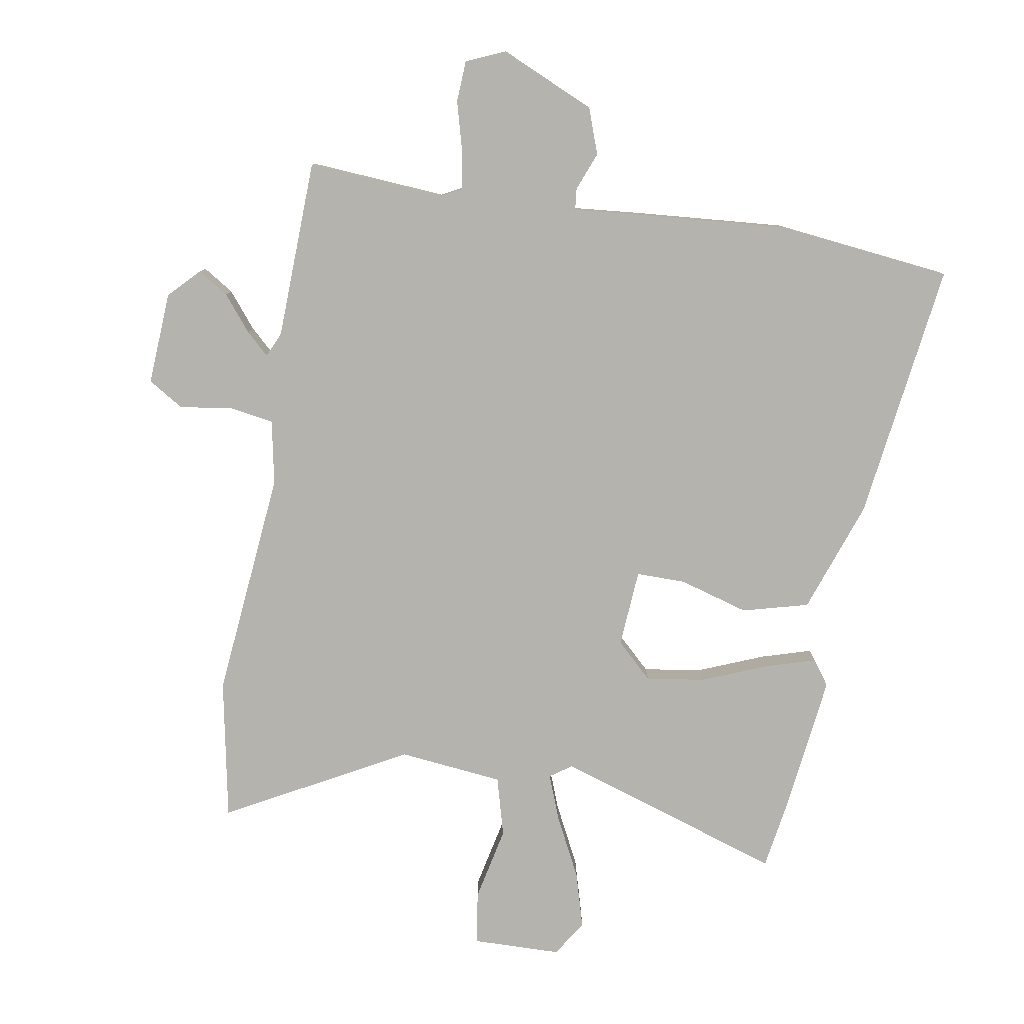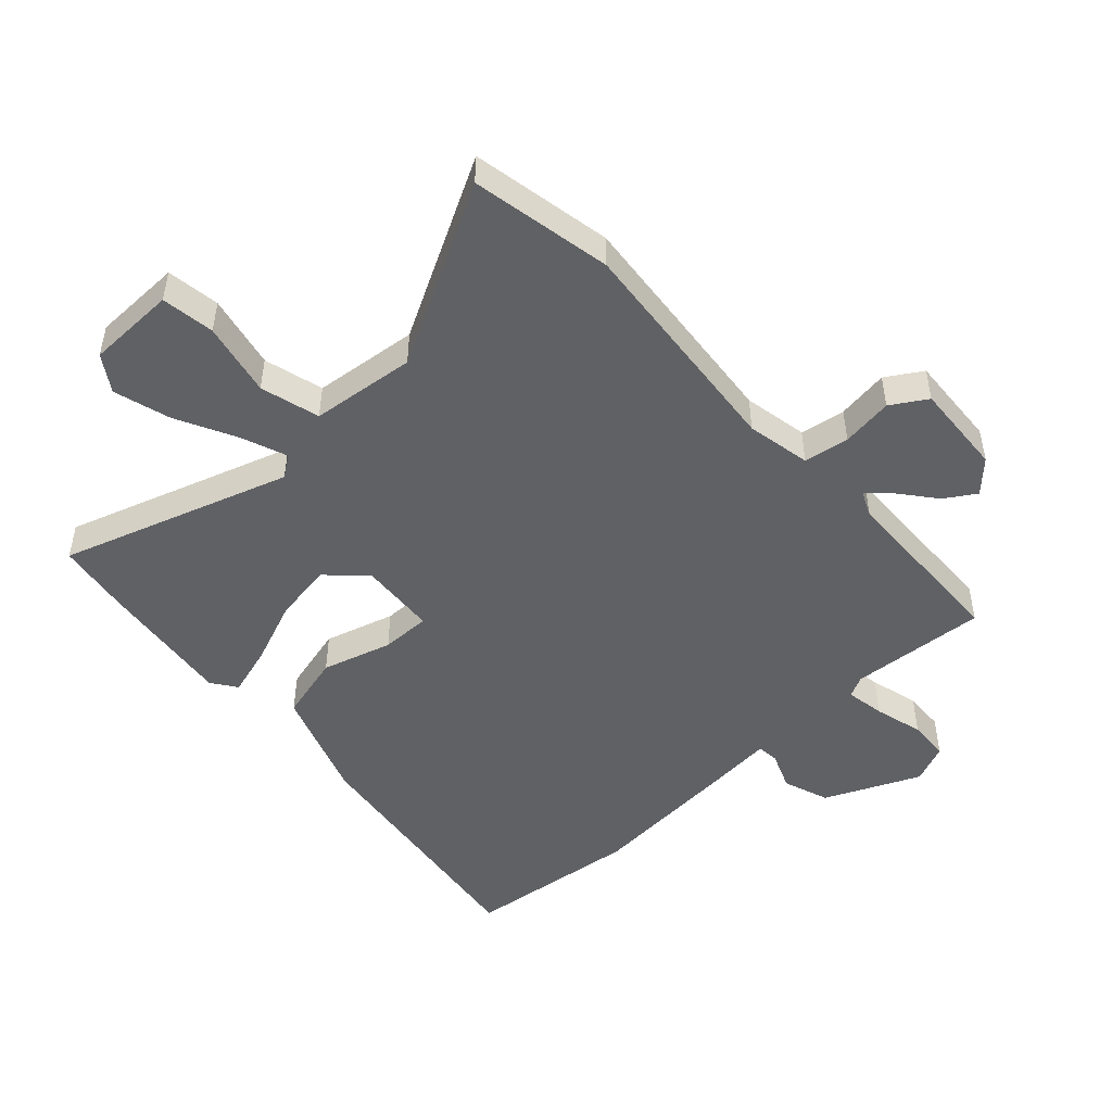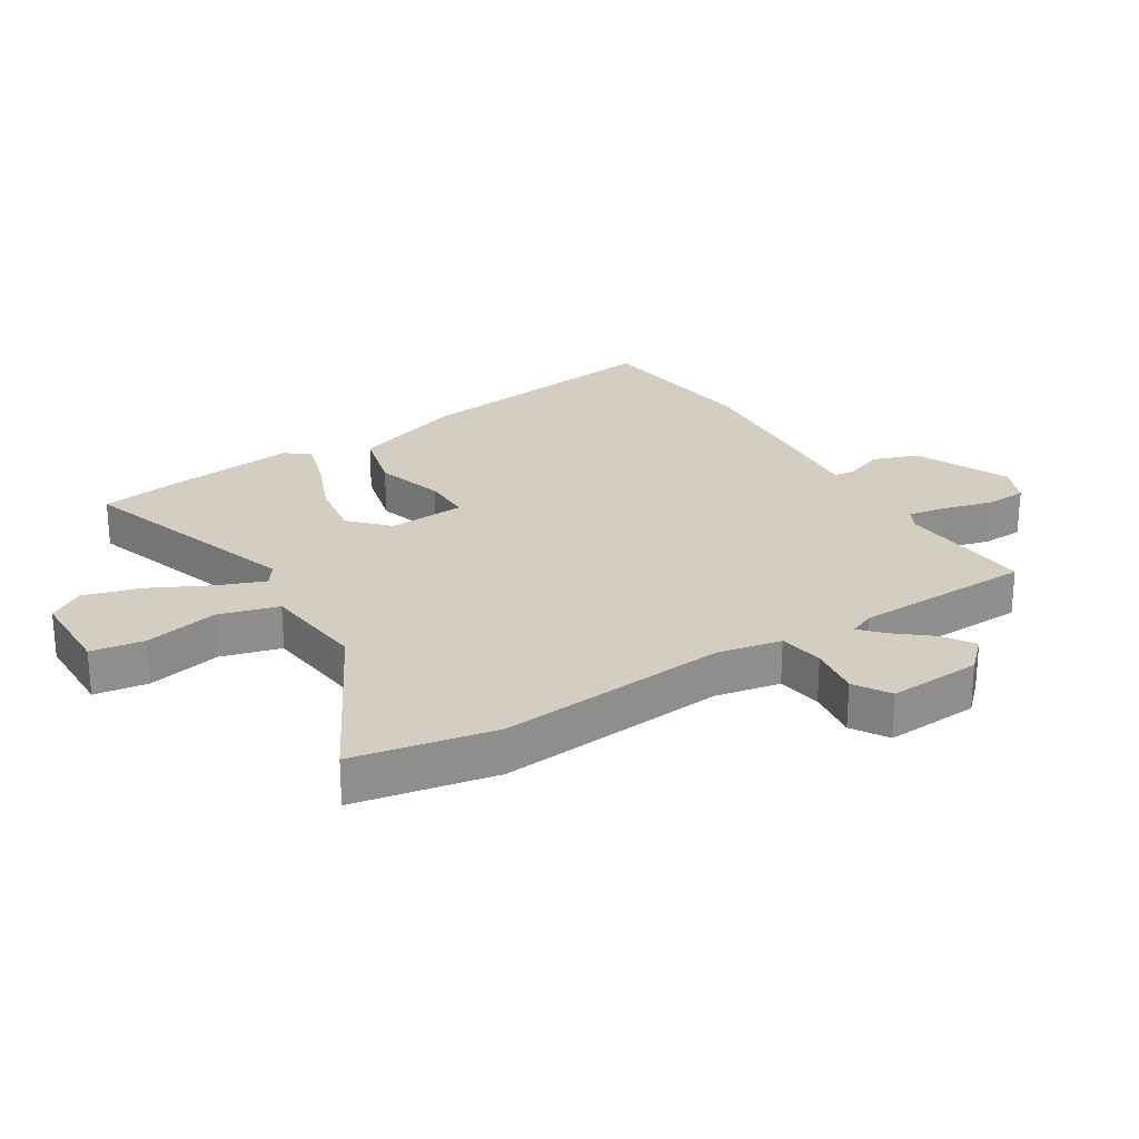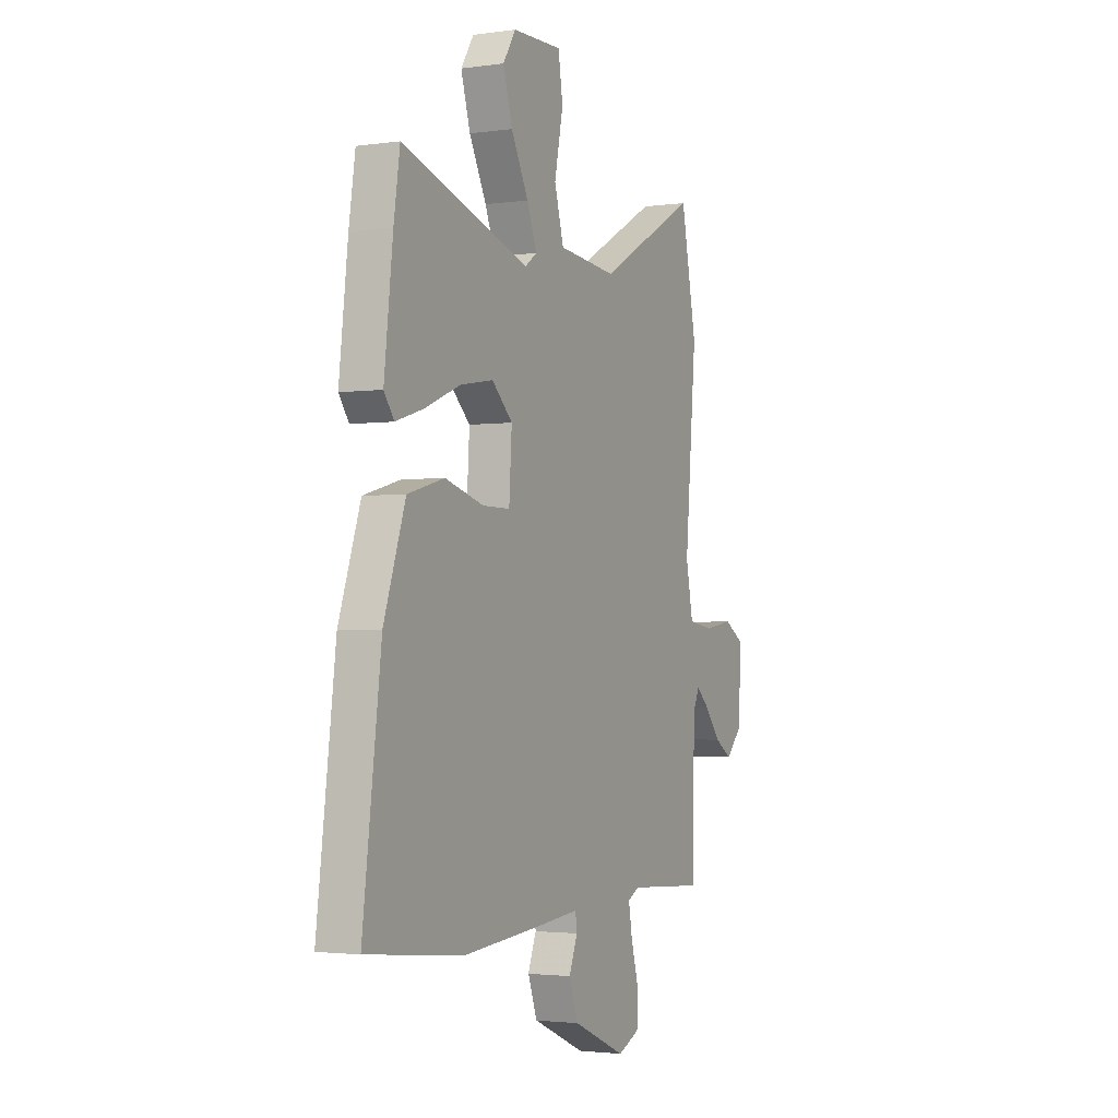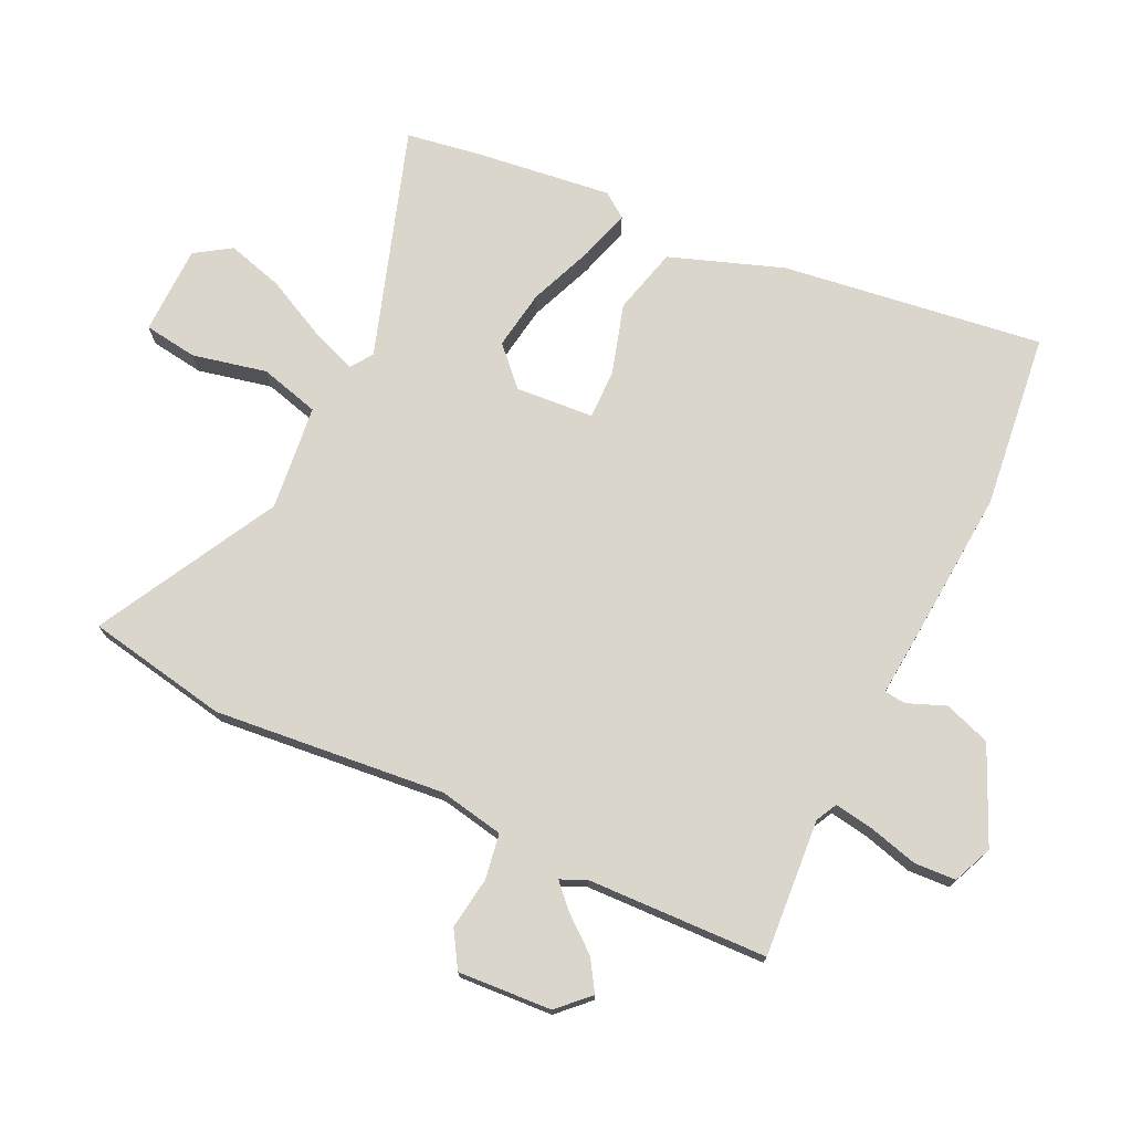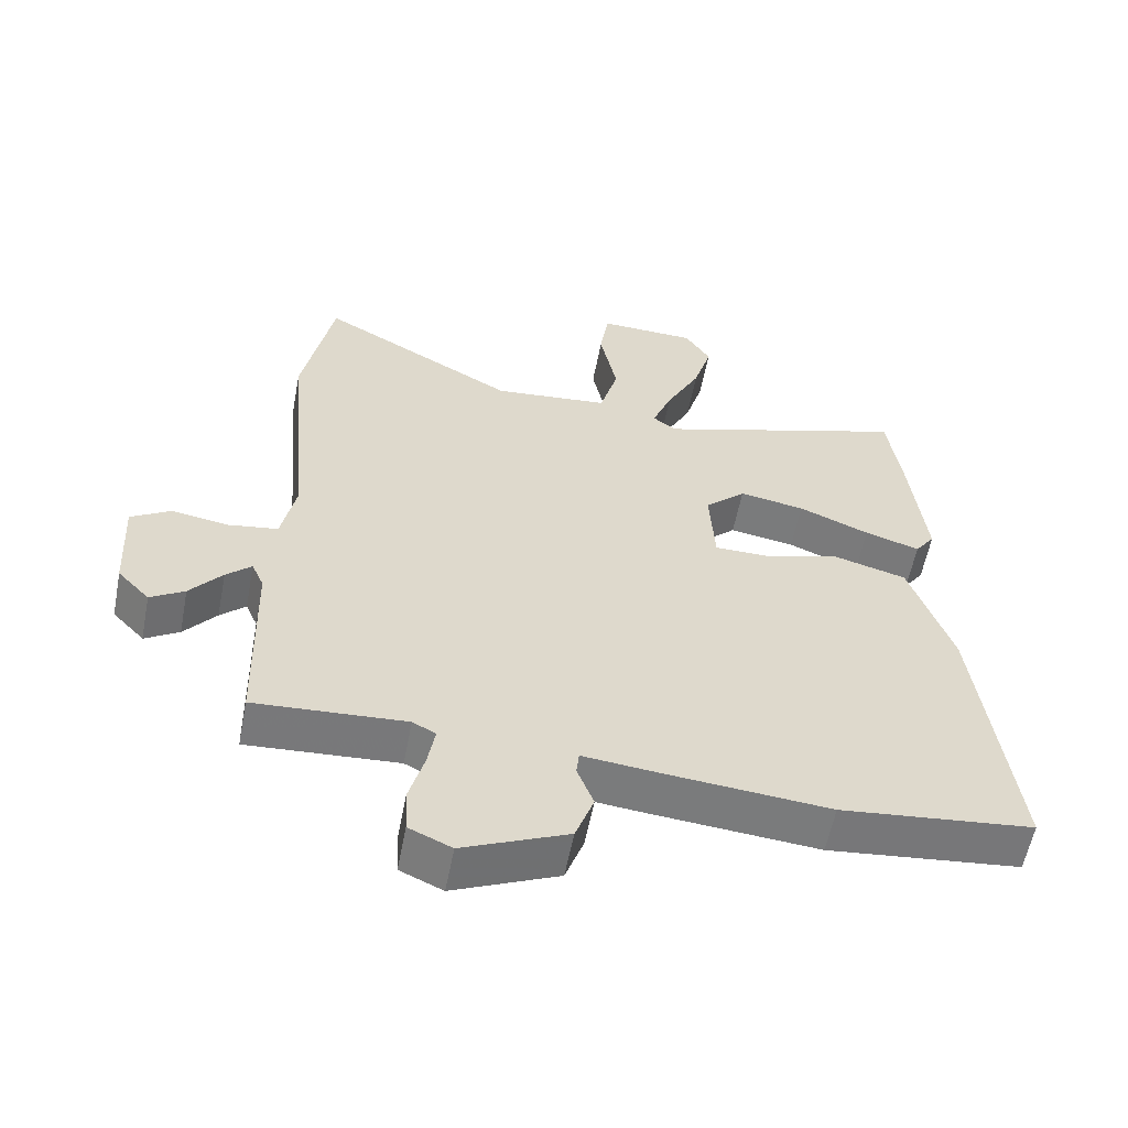
<metadata>
{"format":"obj","ext":"obj","renderer":"f3d","projection":"perspective","resolution":1024,"background":"white","views":[{"elev":-79.9,"azim":170.0,"up":"+Y"},{"elev":-48.8,"azim":42.1,"up":"+Y"},{"elev":25.0,"azim":57.6,"up":"+Y"},{"elev":-2.4,"azim":-63.7,"up":"+Z"},{"elev":73.8,"azim":114.8,"up":"+Y"},{"elev":-58.0,"azim":169.1,"up":"+Z"}]}
</metadata>
<code>
v -0.301 0.07 -0.521
v -0.584 0.07 -0.491
v -0.531 0.07 -0.07
v -0.468 0.07 0.113
v -0.361 0.07 0.142
v -0.248 0.07 0.11
v -0.168 0.07 0.11
v -0.16 0.07 0.236
v -0.22 0.07 0.292
v -0.316 0.07 0.276
v -0.42 0.07 0.233
v -0.501 0.07 0.208
v -0.53 0.07 0.248
v -0.505 0.07 0.468
v -0.487 0.07 0.588
v -0.116 0.07 0.471
v -0.081 0.07 0.496
v -0.11 0.07 0.57
v -0.16 0.07 0.667
v -0.187 0.07 0.758
v -0.15 0.07 0.816
v -0.006 0.07 0.82
v 0.007 0.07 0.734
v -0.018 0.07 0.614
v 0.009 0.07 0.518
v 0.179 0.07 0.501
v 0.468 0.07 0.661
v 0.513 0.07 0.433
v 0.48 0.07 0.061
v 0.501 0.07 -0.043
v 0.574 0.07 -0.054
v 0.658 0.07 -0.041
v 0.716 0.07 -0.076
v 0.708 0.07 -0.227
v 0.661 0.07 -0.276
v 0.611 0.07 -0.245
v 0.564 0.07 -0.188
v 0.527 0.07 -0.154
v 0.509 0.07 -0.195
v 0.502 0.07 -0.486
v 0.28 0.07 -0.472
v 0.246 0.07 -0.49
v 0.257 0.07 -0.553
v 0.279 0.07 -0.632
v 0.276 0.07 -0.699
v 0.213 0.07 -0.727
v 0.059 0.07 -0.66
v 0.032 0.07 -0.586
v 0.056 0.07 -0.524
v 0.052 0.07 -0.489
v -0.059 0.07 -0.5
v -0.301 0 -0.521
v -0.584 0 -0.491
v -0.531 0 -0.07
v -0.468 0 0.113
v -0.361 0 0.142
v -0.248 0 0.11
v -0.168 0 0.11
v -0.16 0 0.236
v -0.22 0 0.292
v -0.316 0 0.276
v -0.42 0 0.233
v -0.501 0 0.208
v -0.53 0 0.248
v -0.505 0 0.468
v -0.487 0 0.588
v -0.116 0 0.471
v -0.081 0 0.496
v -0.11 0 0.57
v -0.16 0 0.667
v -0.187 0 0.758
v -0.15 0 0.816
v -0.006 0 0.82
v 0.007 0 0.734
v -0.018 0 0.614
v 0.009 0 0.518
v 0.179 0 0.501
v 0.468 0 0.661
v 0.513 0 0.433
v 0.48 0 0.061
v 0.501 0 -0.043
v 0.574 0 -0.054
v 0.658 0 -0.041
v 0.716 0 -0.076
v 0.708 0 -0.227
v 0.661 0 -0.276
v 0.611 0 -0.245
v 0.564 0 -0.188
v 0.527 0 -0.154
v 0.509 0 -0.195
v 0.502 0 -0.486
v 0.28 0 -0.472
v 0.246 0 -0.49
v 0.257 0 -0.553
v 0.279 0 -0.632
v 0.276 0 -0.699
v 0.213 0 -0.727
v 0.059 0 -0.66
v 0.032 0 -0.586
v 0.056 0 -0.524
v 0.052 0 -0.489
v -0.059 0 -0.5
f 50 51 1 2
f 46 47 48 49
f 46 49 50
f 43 44 45 46
f 42 43 46 50
f 41 42 50
f 39 40 41
f 38 39 41 50
f 34 35 36 37
f 34 37 38
f 31 32 33 34
f 30 31 34 38
f 26 27 28 29
f 25 26 29 30
f 21 22 23 24
f 21 24 25
f 18 19 20 21
f 17 18 21 25
f 16 17 25 30
f 10 11 12 13
f 9 10 13 14
f 3 4 5 6
f 3 6 7
f 2 3 7
f 50 2 7
f 38 50 7 8
f 30 38 8 9
f 15 16 30
f 9 14 15 30
f 53 52 102 101
f 100 99 98 97
f 101 100 97
f 97 96 95 94
f 101 97 94 93
f 101 93 92
f 92 91 90
f 101 92 90 89
f 88 87 86 85
f 89 88 85
f 85 84 83 82
f 89 85 82 81
f 80 79 78 77
f 81 80 77 76
f 75 74 73 72
f 76 75 72
f 72 71 70 69
f 76 72 69 68
f 81 76 68 67
f 64 63 62 61
f 65 64 61 60
f 57 56 55 54
f 58 57 54
f 58 54 53
f 58 53 101
f 59 58 101 89
f 60 59 89 81
f 81 67 66
f 81 66 65 60
f 1 52 53 2
f 2 53 54 3
f 3 54 55 4
f 4 55 56 5
f 5 56 57 6
f 6 57 58 7
f 7 58 59 8
f 8 59 60 9
f 9 60 61 10
f 10 61 62 11
f 11 62 63 12
f 12 63 64 13
f 13 64 65 14
f 14 65 66 15
f 15 66 67 16
f 16 67 68 17
f 17 68 69 18
f 18 69 70 19
f 19 70 71 20
f 20 71 72 21
f 21 72 73 22
f 22 73 74 23
f 23 74 75 24
f 24 75 76 25
f 25 76 77 26
f 26 77 78 27
f 27 78 79 28
f 28 79 80 29
f 29 80 81 30
f 30 81 82 31
f 31 82 83 32
f 32 83 84 33
f 33 84 85 34
f 34 85 86 35
f 35 86 87 36
f 36 87 88 37
f 37 88 89 38
f 38 89 90 39
f 39 90 91 40
f 40 91 92 41
f 41 92 93 42
f 42 93 94 43
f 43 94 95 44
f 44 95 96 45
f 45 96 97 46
f 46 97 98 47
f 47 98 99 48
f 48 99 100 49
f 49 100 101 50
f 50 101 102 51
f 51 102 52 1

</code>
